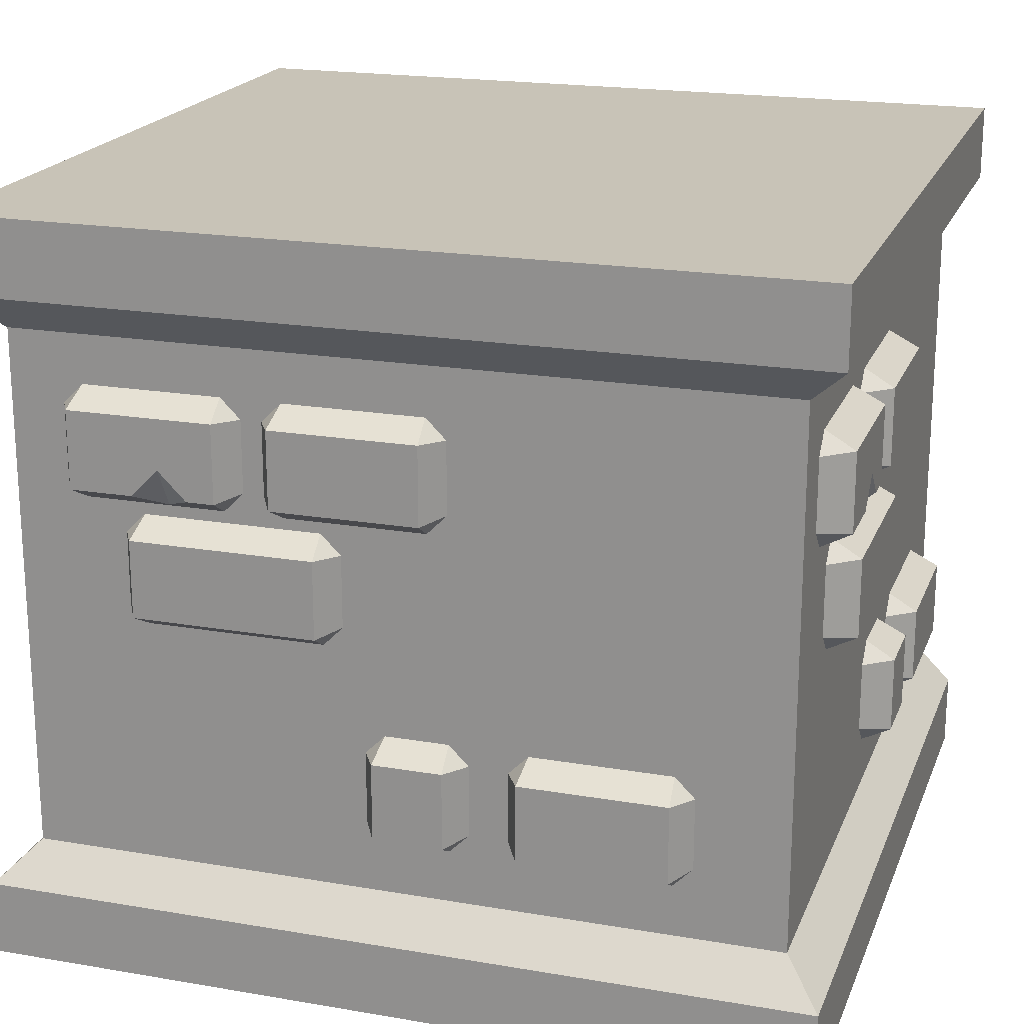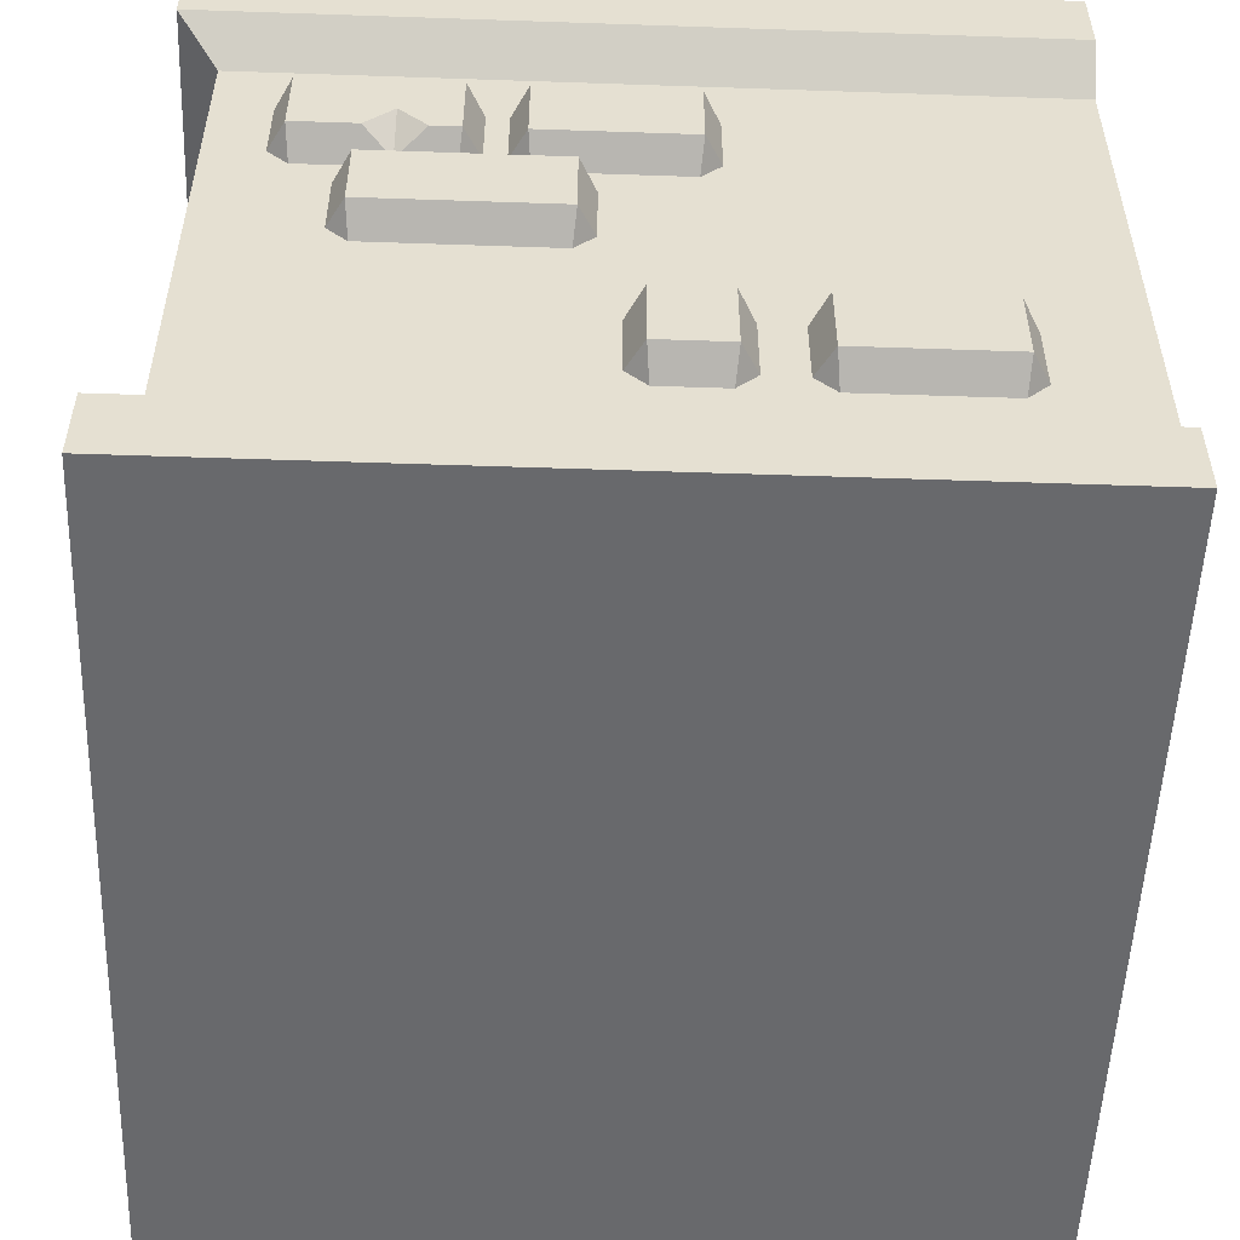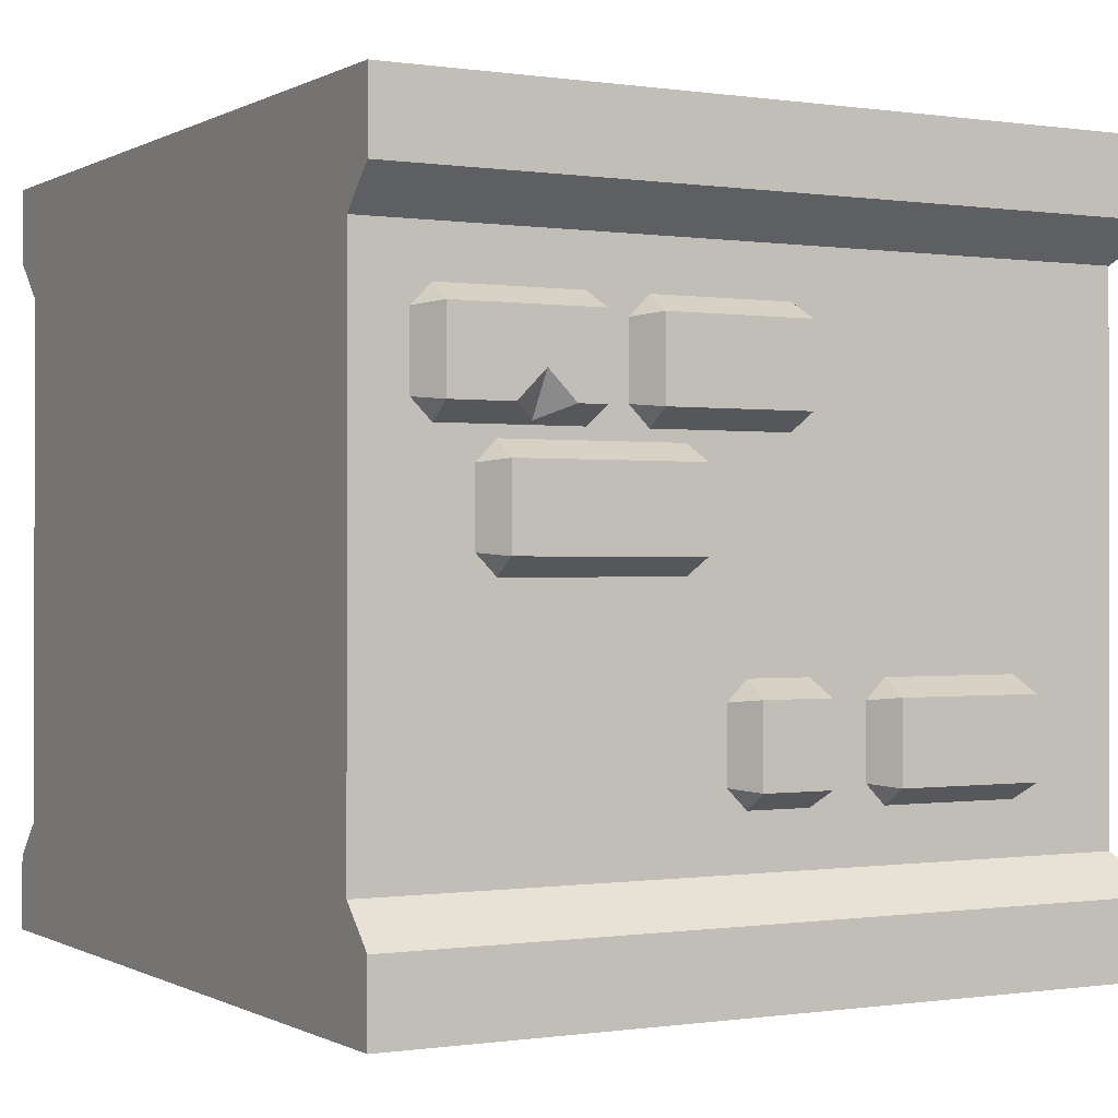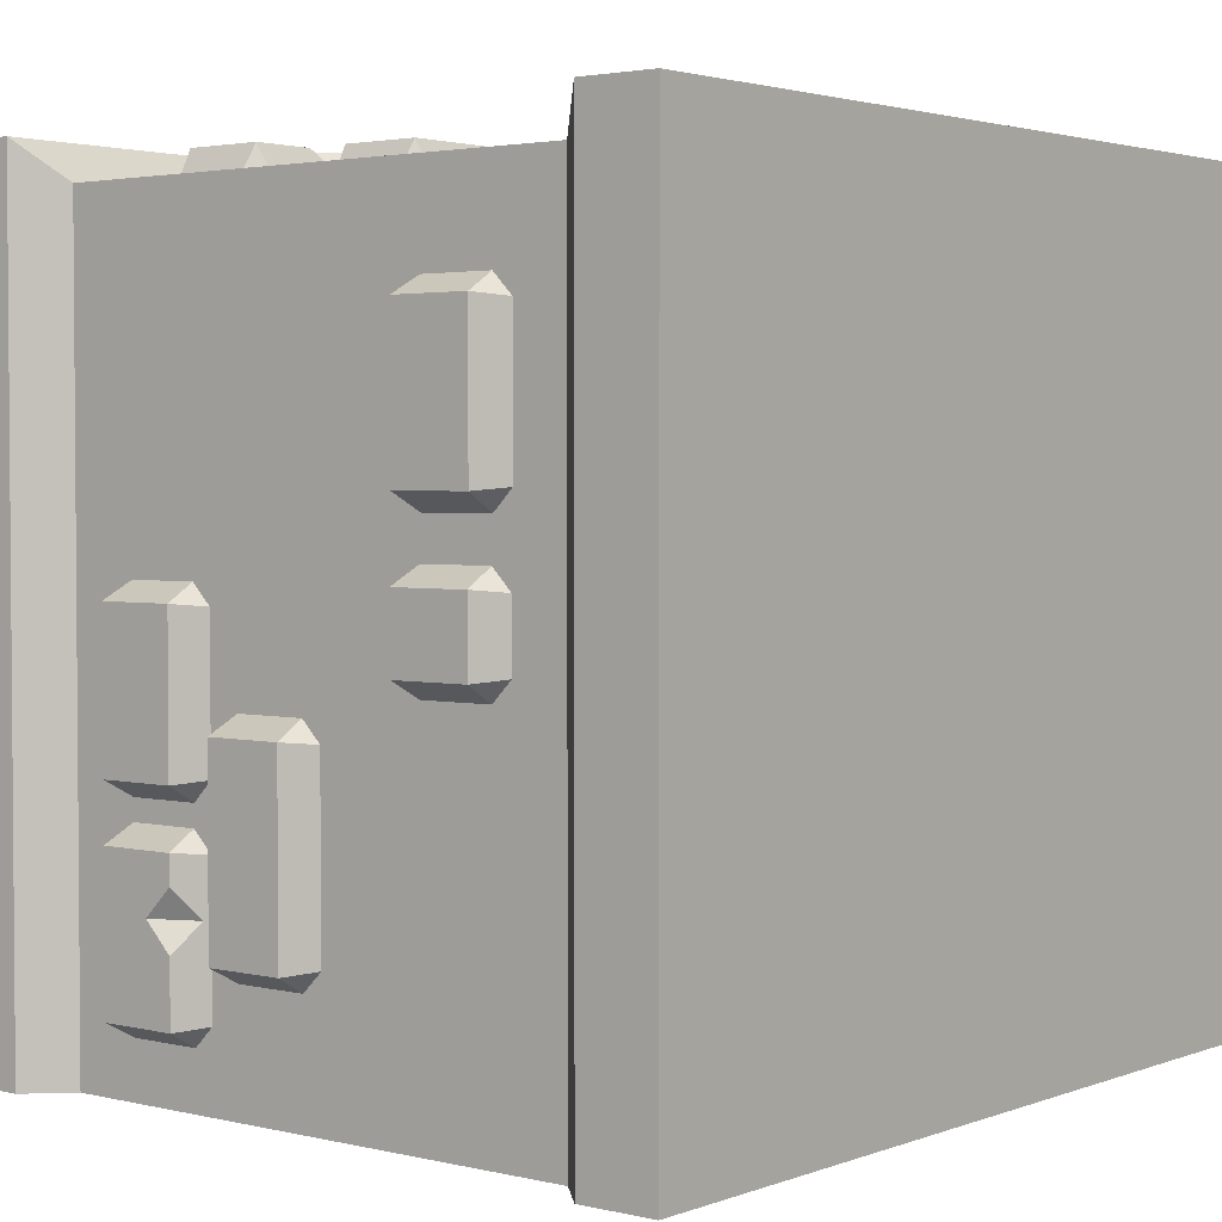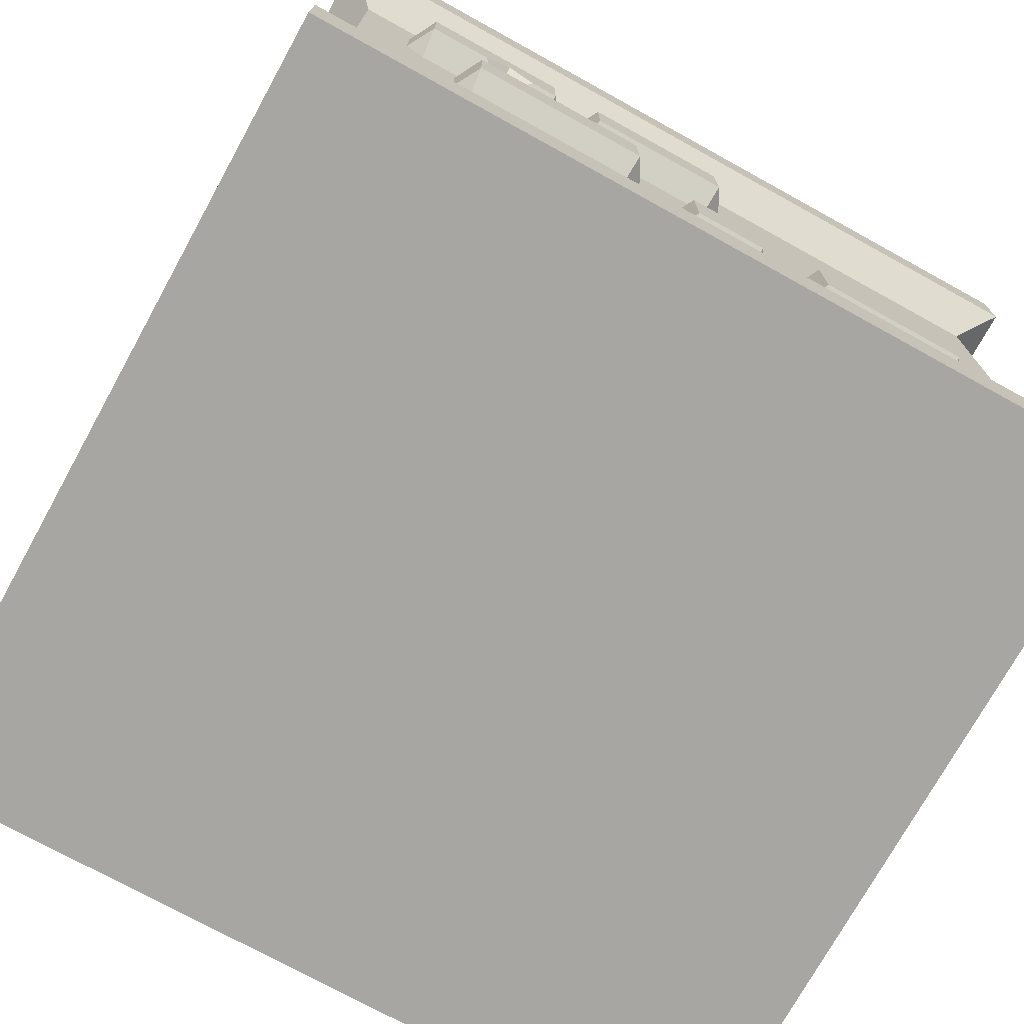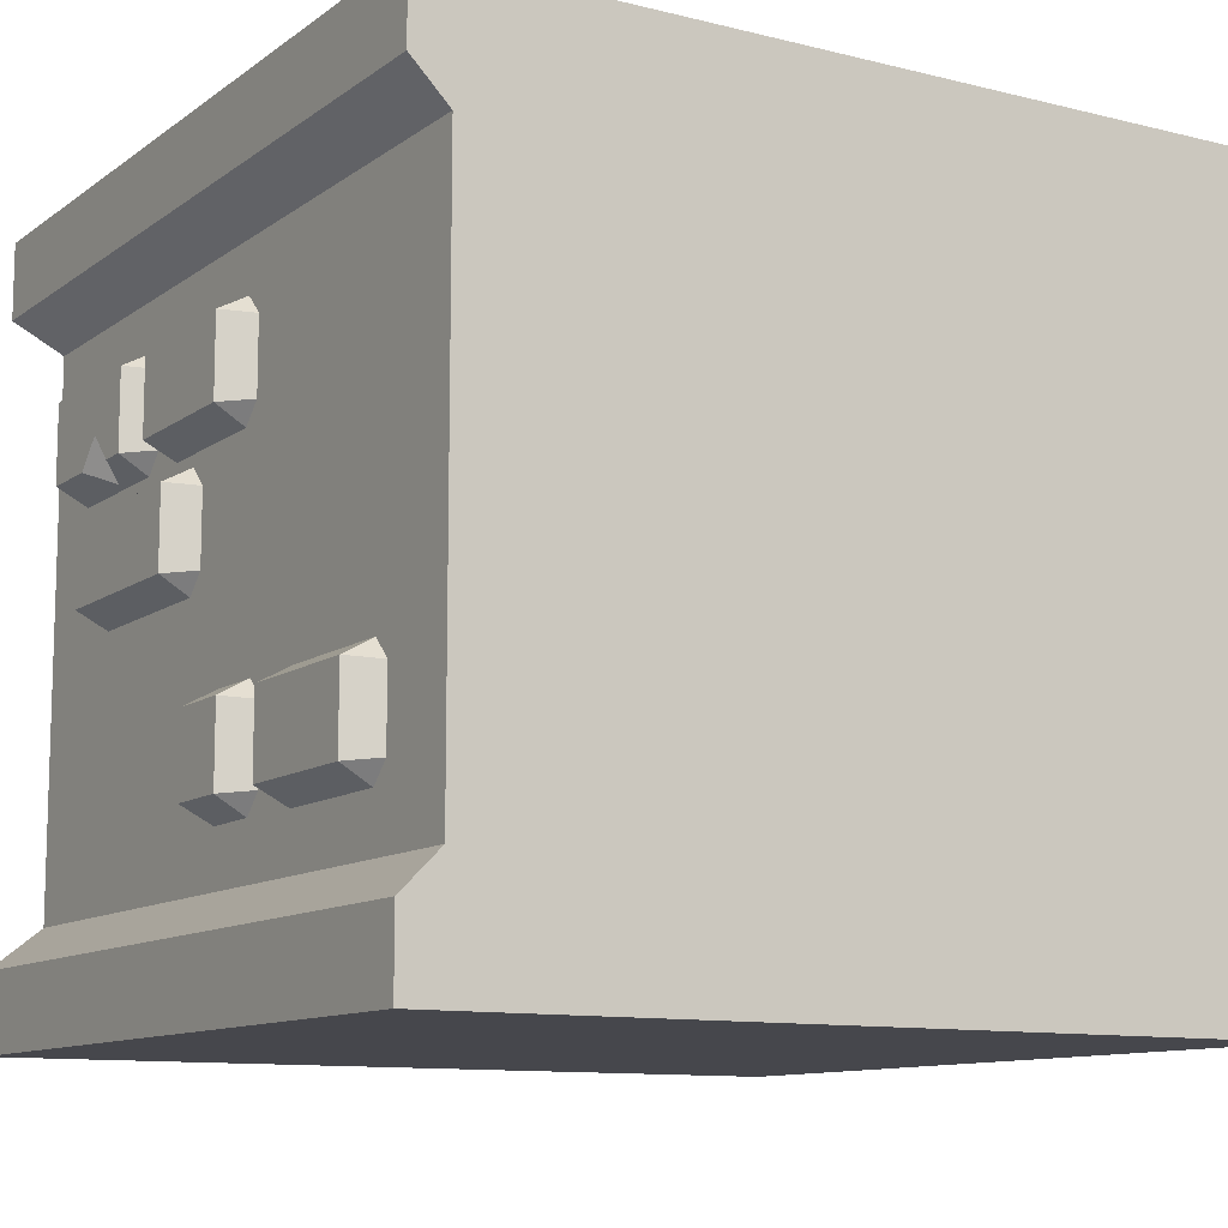
<metadata>
{"format":"obj","ext":"obj","renderer":"f3d","projection":"perspective","resolution":1024,"background":"white","views":[{"elev":19.8,"azim":17.6,"up":"+Y"},{"elev":-52.8,"azim":87.9,"up":"+Y"},{"elev":-0.2,"azim":-119.0,"up":"+Y"},{"elev":2.7,"azim":-51.1,"up":"+Z"},{"elev":-74.0,"azim":-28.9,"up":"+Y"},{"elev":-11.0,"azim":148.6,"up":"+Y"}]}
</metadata>
<code>
o floor_foundation_front_and_sides_Cube.464
v -1.1 0 1.1
v -1.1 2 1.1
v -1.1 0 -1
v -1.1 2 -1
v 1.1 0 1.1
v 1.1 2 1.1
v 1.1 0 -1
v 1.1 2 -1
v -1.1 0.2 1.1
v -1 0.3 1
v -1 1.7 1
v -1.1 1.8 1.1
v -1.1 1.8 -1
v -1 1.7 -1
v -1 0.3 -1
v -1.1 0.2 -1
v 1.1 1.8 -1
v 1 1.7 -1
v 1 0.3 -1
v 1.1 0.2 -1
v 1.1 1.8 1.1
v 1 1.7 1
v 1 0.3 1
v 1.1 0.2 1.1
v -0.43 1.324 1.08
v -0.43 1.528 1.08
v -0.8131 1.324 1.08
v -0.8131 1.528 1.08
v -0.863 1.519 0.9888
v -0.804 1.578 0.9888
v -0.4391 1.578 0.9888
v -0.3801 1.519 0.9888
v -0.3801 1.333 0.9888
v -0.4391 1.274 0.9888
v -0.804 1.274 0.9888
v -0.863 1.333 0.9888
v -0.5791 1.274 0.9888
v -0.5755 1.397 1.08
v -0.6488 1.324 1.08
v -0.578 1.288 1.016
v -0.5022 1.324 1.08
v -0.08709 0.6792 0.9888
v -0.02812 0.7381 0.9888
v 0.1368 0.7381 0.9888
v 0.1958 0.6792 0.9888
v 0.1958 0.4926 0.9888
v 0.1368 0.4336 0.9888
v -0.02812 0.4336 0.9888
v -0.08709 0.4926 0.9888
v -0.03718 0.4835 1.08
v -0.03718 0.6882 1.08
v 0.1459 0.4835 1.08
v 0.1459 0.6882 1.08
v 0.2853 0.6759 0.9888
v 0.3443 0.7349 0.9888
v 0.7092 0.7349 0.9888
v 0.7681 0.6759 0.9888
v 0.7681 0.4893 0.9888
v 0.7092 0.4303 0.9888
v 0.3443 0.4303 0.9888
v 0.2853 0.4893 0.9888
v 0.3352 0.4802 1.08
v 0.3352 0.6849 1.08
v 0.7182 0.4802 1.08
v 0.7182 0.6849 1.08
v -0.3377 1.519 0.9888
v -0.2787 1.578 0.9888
v 0.08619 1.578 0.9888
v 0.1452 1.519 0.9888
v 0.1452 1.332 0.9888
v 0.08619 1.273 0.9888
v -0.2787 1.273 0.9888
v -0.3377 1.332 0.9888
v -0.2878 1.323 1.08
v -0.2878 1.528 1.08
v 0.09524 1.323 1.08
v 0.09524 1.528 1.08
v -0.711 1.197 0.9888
v -0.6521 1.256 0.9888
v -0.1871 1.256 0.9888
v -0.1282 1.197 0.9888
v -0.1282 1.01 0.9888
v -0.1871 0.9514 0.9888
v -0.6521 0.9514 0.9888
v -0.711 1.01 0.9888
v -0.6611 1.001 1.08
v -0.6611 1.206 1.08
v -0.1781 1.001 1.08
v -0.1781 1.206 1.08
v 1.08 1.324 0.43
v 1.08 1.528 0.43
v 1.08 1.324 0.8131
v 1.08 1.528 0.8131
v 0.9888 1.519 0.863
v 0.9888 1.578 0.804
v 0.9888 1.578 0.4391
v 0.9888 1.519 0.3801
v 0.9888 1.333 0.3801
v 0.9888 1.274 0.4391
v 0.9888 1.274 0.804
v 0.9888 1.333 0.863
v 0.9888 1.274 0.5791
v 1.08 1.397 0.5755
v 1.08 1.324 0.6488
v 1.016 1.288 0.578
v 1.08 1.324 0.5022
v 0.9888 0.6792 0.08709
v 0.9888 0.7381 0.02812
v 0.9888 0.7381 -0.1368
v 0.9888 0.6792 -0.1958
v 0.9888 0.4926 -0.1958
v 0.9888 0.4336 -0.1368
v 0.9888 0.4336 0.02812
v 0.9888 0.4926 0.08709
v 1.08 0.4835 0.03718
v 1.08 0.6882 0.03718
v 1.08 0.4835 -0.1459
v 1.08 0.6882 -0.1459
v 0.9888 0.6759 -0.2853
v 0.9888 0.7349 -0.3443
v 0.9888 0.7349 -0.7092
v 0.9888 0.6759 -0.7681
v 0.9888 0.4893 -0.7681
v 0.9888 0.4303 -0.7092
v 0.9888 0.4303 -0.3443
v 0.9888 0.4893 -0.2853
v 1.08 0.4802 -0.3352
v 1.08 0.6849 -0.3352
v 1.08 0.4802 -0.7182
v 1.08 0.6849 -0.7182
v 0.9888 1.519 0.3377
v 0.9888 1.578 0.2787
v 0.9888 1.578 -0.08619
v 0.9888 1.519 -0.1452
v 0.9888 1.332 -0.1452
v 0.9888 1.273 -0.08619
v 0.9888 1.273 0.2787
v 0.9888 1.332 0.3377
v 1.08 1.323 0.2878
v 1.08 1.528 0.2878
v 1.08 1.323 -0.09524
v 1.08 1.528 -0.09524
v 0.9888 1.197 0.711
v 0.9888 1.256 0.6521
v 0.9888 1.256 0.1871
v 0.9888 1.197 0.1282
v 0.9888 1.01 0.1282
v 0.9888 0.9514 0.1871
v 0.9888 0.9514 0.6521
v 0.9888 1.01 0.711
v 1.08 1.001 0.6611
v 1.08 1.206 0.6611
v 1.08 1.001 0.1781
v 1.08 1.206 0.1781
v -1.08 1.324 -0.43
v -1.08 1.528 -0.43
v -1.08 1.324 -0.8131
v -1.08 1.528 -0.8131
v -0.9888 1.519 -0.863
v -0.9888 1.578 -0.804
v -0.9888 1.578 -0.4391
v -0.9888 1.519 -0.3801
v -0.9888 1.333 -0.3801
v -0.9888 1.274 -0.4391
v -0.9888 1.274 -0.804
v -0.9888 1.333 -0.863
v -0.9888 1.274 -0.5791
v -1.08 1.397 -0.5755
v -1.08 1.324 -0.6488
v -1.016 1.288 -0.578
v -1.08 1.324 -0.5022
v -0.9888 0.6792 -0.08709
v -0.9888 0.7381 -0.02812
v -0.9888 0.7381 0.1368
v -0.9888 0.6792 0.1958
v -0.9888 0.4926 0.1958
v -0.9888 0.4336 0.1368
v -0.9888 0.4336 -0.02812
v -0.9888 0.4926 -0.08709
v -1.08 0.4835 -0.03717
v -1.08 0.6882 -0.03717
v -1.08 0.4835 0.1459
v -1.08 0.6882 0.1459
v -0.9888 0.6759 0.2853
v -0.9888 0.7349 0.3443
v -0.9888 0.7349 0.7092
v -0.9888 0.6759 0.7681
v -0.9888 0.4893 0.7681
v -0.9888 0.4303 0.7092
v -0.9888 0.4303 0.3443
v -0.9888 0.4893 0.2853
v -1.08 0.4802 0.3352
v -1.08 0.6849 0.3352
v -1.08 0.4802 0.7182
v -1.08 0.6849 0.7182
v -0.9888 1.519 -0.3377
v -0.9888 1.578 -0.2787
v -0.9888 1.578 0.08619
v -0.9888 1.519 0.1452
v -0.9888 1.332 0.1452
v -0.9888 1.273 0.08619
v -0.9888 1.273 -0.2787
v -0.9888 1.332 -0.3377
v -1.08 1.323 -0.2878
v -1.08 1.528 -0.2878
v -1.08 1.323 0.09524
v -1.08 1.528 0.09524
v -0.9888 1.197 -0.711
v -0.9888 1.256 -0.6521
v -0.9888 1.256 -0.1871
v -0.9888 1.197 -0.1282
v -0.9888 1.01 -0.1282
v -0.9888 0.9514 -0.1871
v -0.9888 0.9514 -0.6521
v -0.9888 1.01 -0.711
v -1.08 1.001 -0.6611
v -1.08 1.206 -0.6611
v -1.08 1.001 -0.1781
v -1.08 1.206 -0.1781
f 12 2 4 13
f 13 4 8 17
f 17 8 6 21
f 21 6 2 12
f 3 7 5 1
f 8 4 2 6
f 5 24 9 1
f 24 23 10 9
f 22 11 10 23
f 22 21 12 11
f 7 20 24 5
f 20 19 23 24
f 18 22 23 19
f 18 17 21 22
f 3 16 20 7
f 16 15 19 20
f 14 18 19 15
f 14 13 17 18
f 1 9 16 3
f 9 10 15 16
f 10 11 14 15
f 11 12 13 14
f 41 38 40
f 27 36 35
f 28 29 36 27
f 25 33 32 26
f 25 34 33
f 30 29 28
f 32 31 26
f 28 27 39 38
f 40 37 34
f 35 37 40
f 38 39 40
f 26 31 30 28
f 25 26 38 41
f 27 35 40 39
f 41 40 34 25
f 28 38 26
f 52 53 51 50
f 50 51 42 49
f 52 50 48 47
f 53 52 46 45
f 51 53 44 43
f 48 50 49
f 51 43 42
f 46 52 47
f 53 45 44
f 64 65 63 62
f 62 63 54 61
f 64 62 60 59
f 65 64 58 57
f 63 65 56 55
f 60 62 61
f 63 55 54
f 58 64 59
f 65 57 56
f 76 77 75 74
f 74 75 66 73
f 76 74 72 71
f 77 76 70 69
f 75 77 68 67
f 72 74 73
f 75 67 66
f 70 76 71
f 77 69 68
f 88 89 87 86
f 86 87 78 85
f 88 86 84 83
f 89 88 82 81
f 87 89 80 79
f 84 86 85
f 87 79 78
f 82 88 83
f 89 81 80
f 106 103 105
f 92 101 100
f 93 94 101 92
f 90 98 97 91
f 90 99 98
f 95 94 93
f 97 96 91
f 93 92 104 103
f 105 102 99
f 100 102 105
f 103 104 105
f 91 96 95 93
f 90 91 103 106
f 92 100 105 104
f 106 105 99 90
f 93 103 91
f 117 118 116 115
f 115 116 107 114
f 117 115 113 112
f 118 117 111 110
f 116 118 109 108
f 113 115 114
f 116 108 107
f 111 117 112
f 118 110 109
f 129 130 128 127
f 127 128 119 126
f 129 127 125 124
f 130 129 123 122
f 128 130 121 120
f 125 127 126
f 128 120 119
f 123 129 124
f 130 122 121
f 141 142 140 139
f 139 140 131 138
f 141 139 137 136
f 142 141 135 134
f 140 142 133 132
f 137 139 138
f 140 132 131
f 135 141 136
f 142 134 133
f 153 154 152 151
f 151 152 143 150
f 153 151 149 148
f 154 153 147 146
f 152 154 145 144
f 149 151 150
f 152 144 143
f 147 153 148
f 154 146 145
f 171 168 170
f 157 166 165
f 158 159 166 157
f 155 163 162 156
f 155 164 163
f 160 159 158
f 162 161 156
f 158 157 169 168
f 170 167 164
f 165 167 170
f 168 169 170
f 156 161 160 158
f 155 156 168 171
f 157 165 170 169
f 171 170 164 155
f 158 168 156
f 182 183 181 180
f 180 181 172 179
f 182 180 178 177
f 183 182 176 175
f 181 183 174 173
f 178 180 179
f 181 173 172
f 176 182 177
f 183 175 174
f 194 195 193 192
f 192 193 184 191
f 194 192 190 189
f 195 194 188 187
f 193 195 186 185
f 190 192 191
f 193 185 184
f 188 194 189
f 195 187 186
f 206 207 205 204
f 204 205 196 203
f 206 204 202 201
f 207 206 200 199
f 205 207 198 197
f 202 204 203
f 205 197 196
f 200 206 201
f 207 199 198
f 218 219 217 216
f 216 217 208 215
f 218 216 214 213
f 219 218 212 211
f 217 219 210 209
f 214 216 215
f 217 209 208
f 212 218 213
f 219 211 210

</code>
